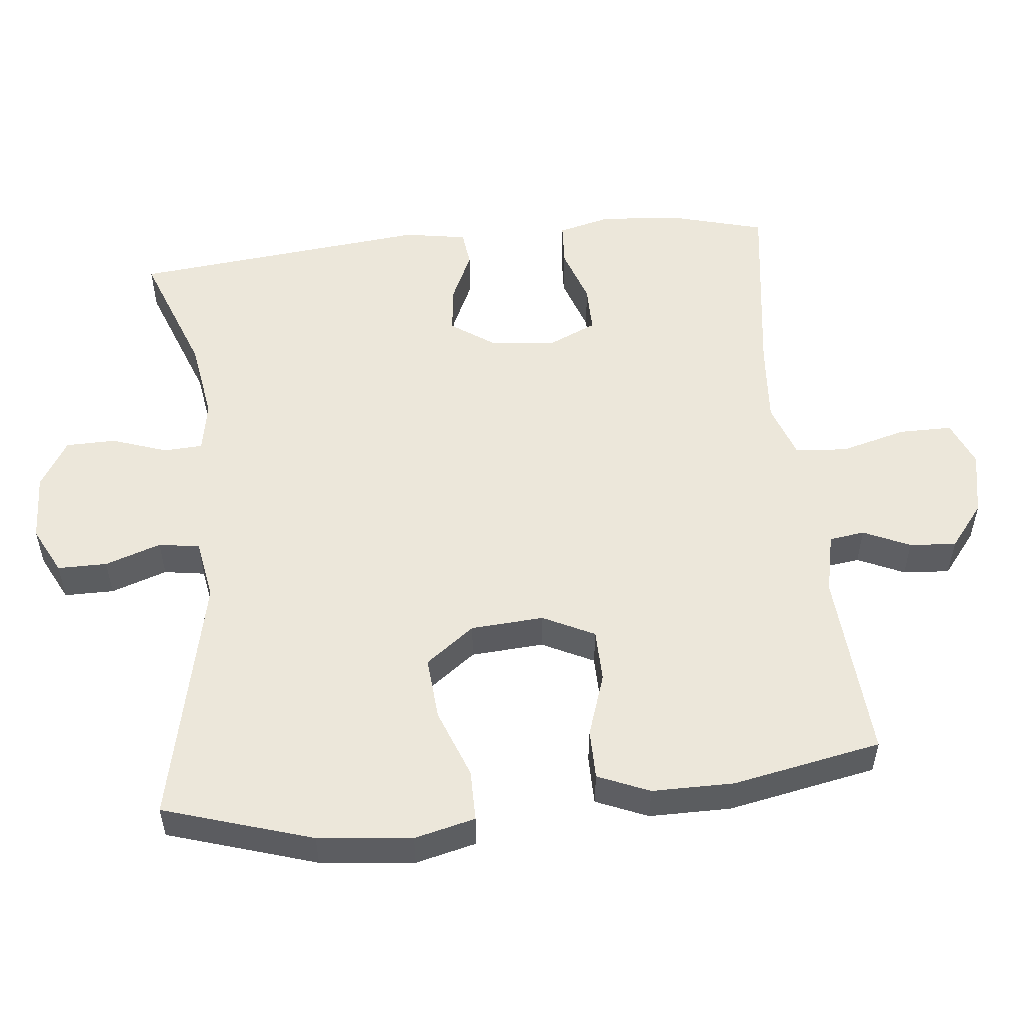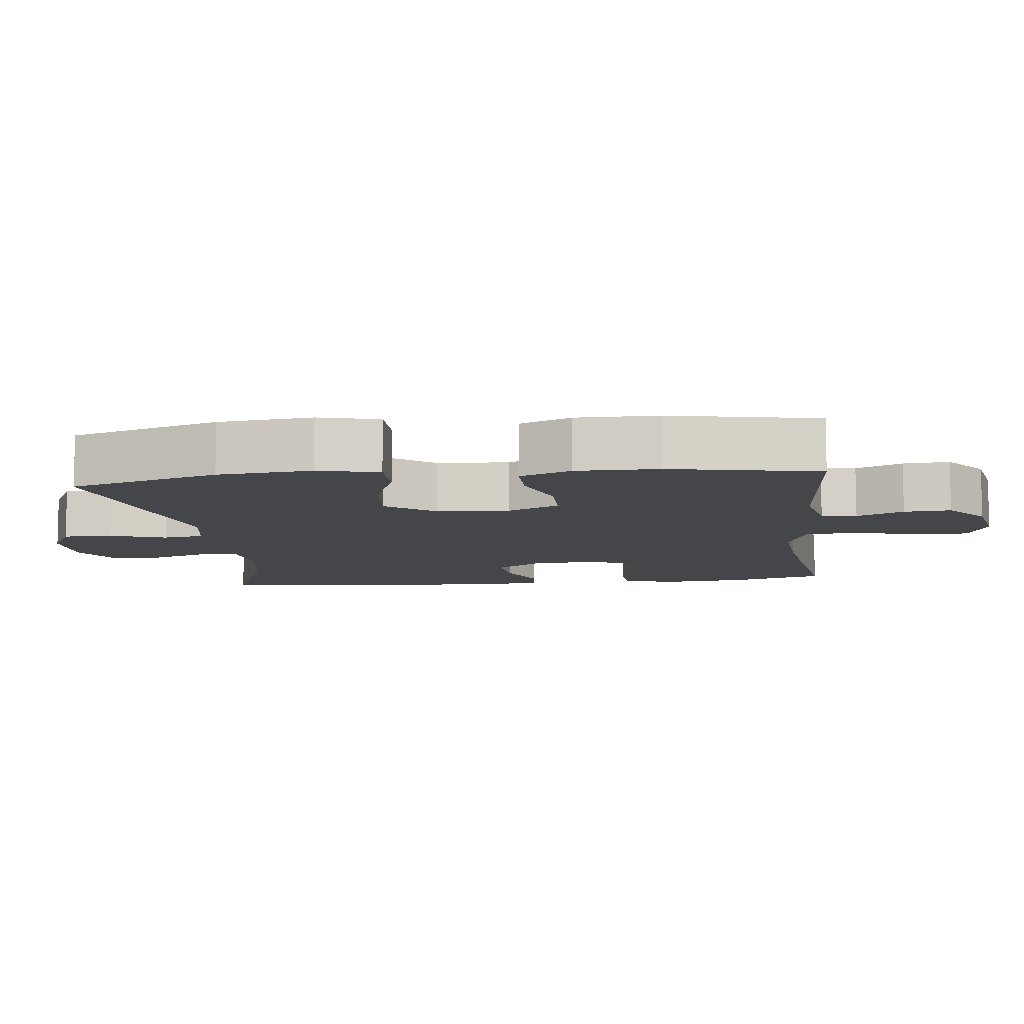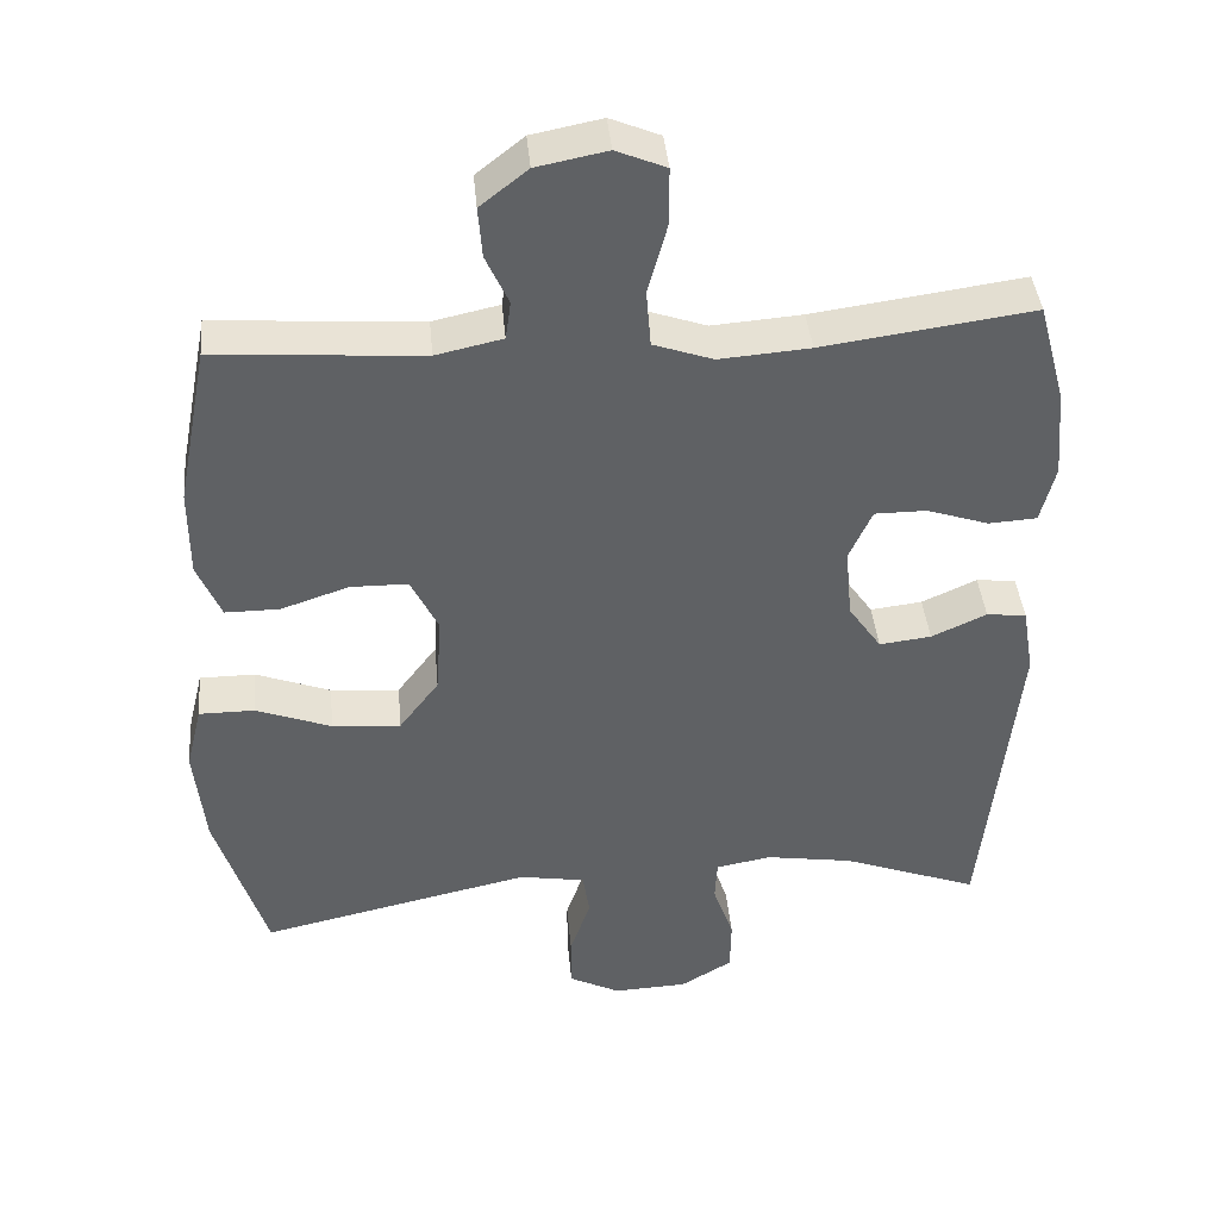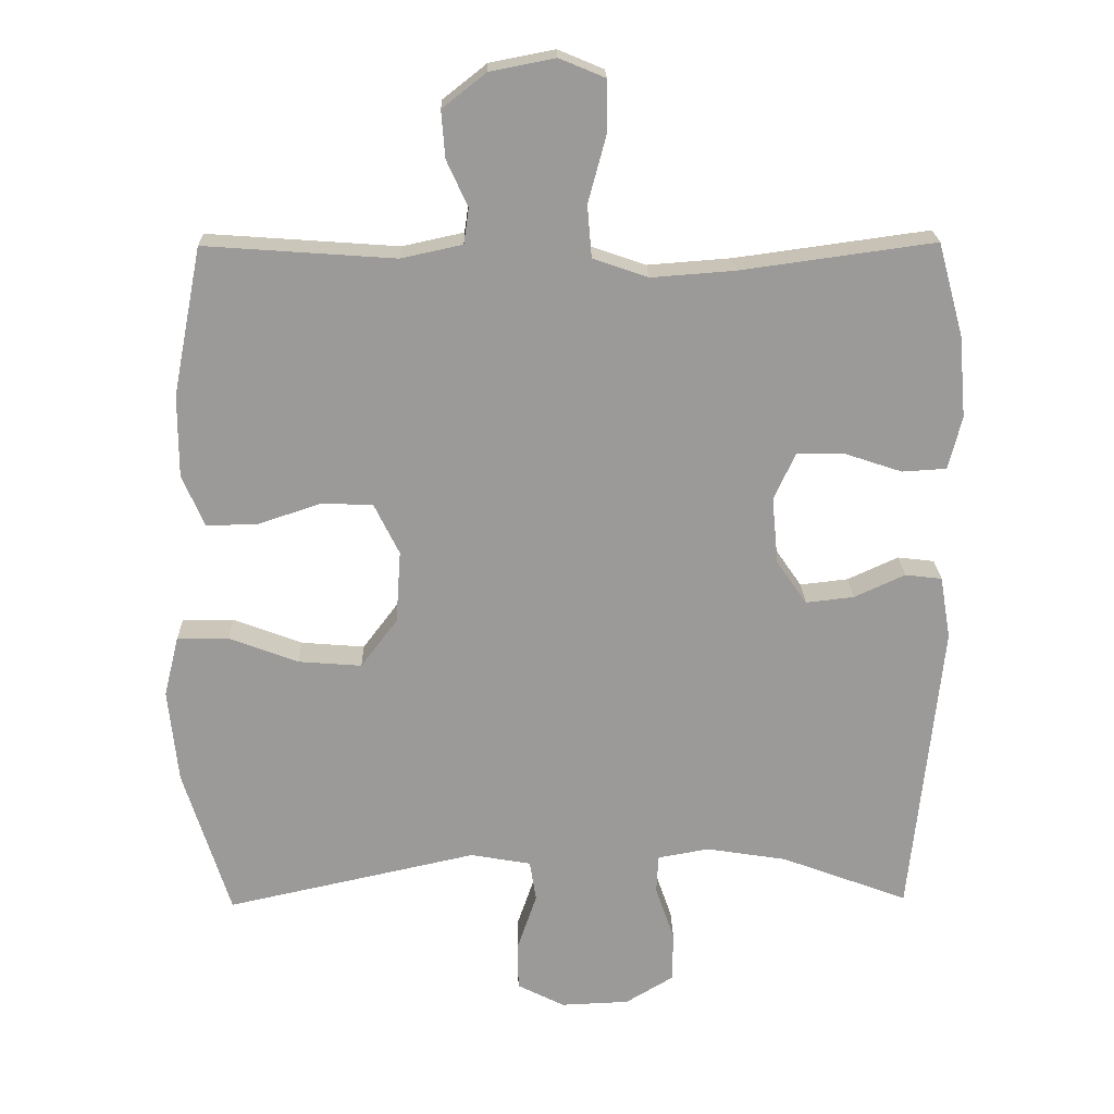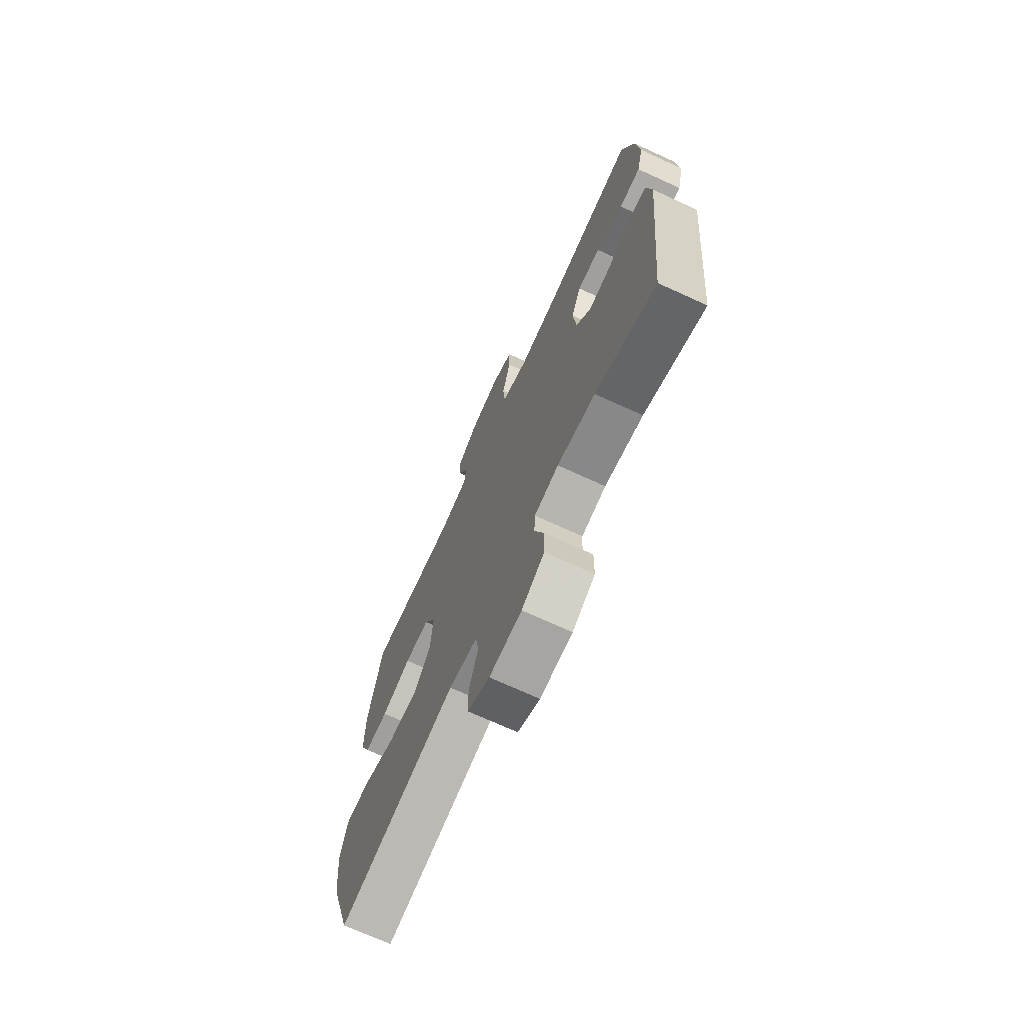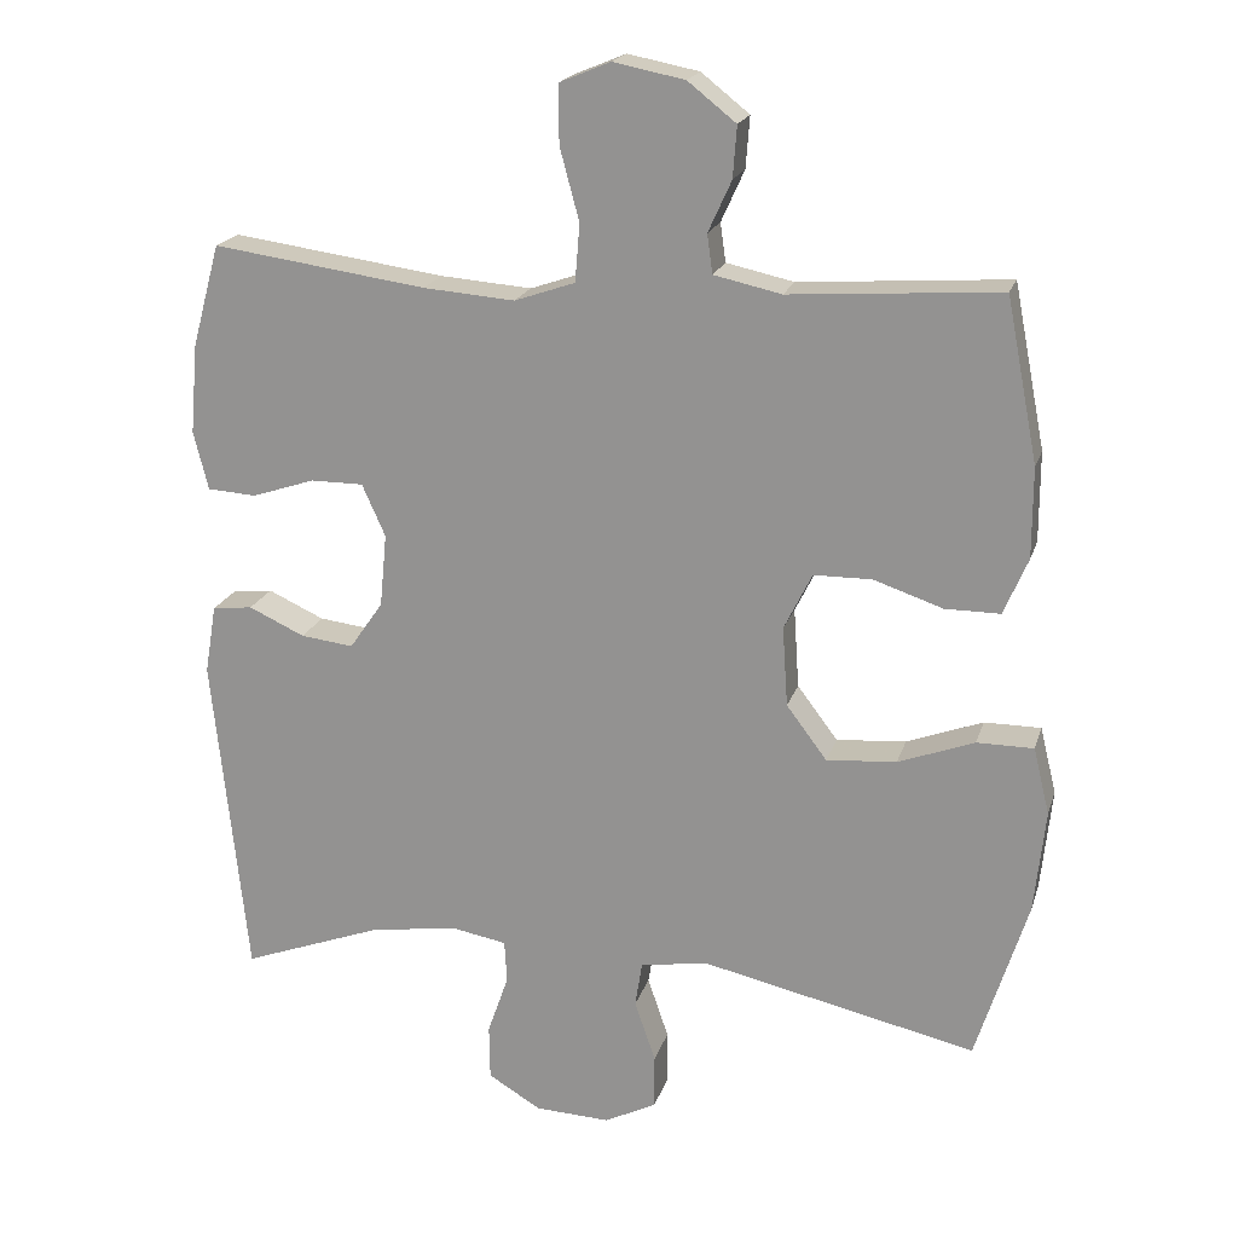
<metadata>
{"format":"obj","ext":"obj","renderer":"f3d","projection":"perspective","resolution":1024,"background":"white","views":[{"elev":53.1,"azim":-96.0,"up":"+Y"},{"elev":-9.4,"azim":-83.5,"up":"+Y"},{"elev":41.1,"azim":-5.3,"up":"+Z"},{"elev":20.8,"azim":-1.2,"up":"+Z"},{"elev":-71.4,"azim":65.4,"up":"+Z"},{"elev":19.7,"azim":-164.8,"up":"+Z"}]}
</metadata>
<code>
v -0.5 0.07 0.5
v -0.23 0.07 0.481
v -0.143 0.07 0.5
v -0.136 0.07 0.55
v -0.166 0.07 0.616
v -0.171 0.07 0.682
v -0.109 0.07 0.731
v -0.017 0.07 0.749
v 0.048 0.07 0.722
v 0.048 0.07 0.647
v 0.023 0.07 0.554
v 0.029 0.07 0.48
v 0.107 0.07 0.453
v 0.225 0.07 0.462
v 0.5 0.07 0.5
v 0.536 0.07 0.368
v 0.546 0.07 0.252
v 0.527 0.07 0.177
v 0.464 0.07 0.173
v 0.383 0.07 0.2
v 0.315 0.07 0.2
v 0.285 0.07 0.133
v 0.294 0.07 0.039
v 0.337 0.07 -0.023
v 0.405 0.07 -0.015
v 0.477 0.07 0.018
v 0.529 0.07 0.012
v 0.544 0.07 -0.077
v 0.5 0.07 -0.5
v 0.32 0.07 -0.433
v 0.206 0.07 -0.415
v 0.133 0.07 -0.428
v 0.13 0.07 -0.483
v 0.157 0.07 -0.561
v 0.156 0.07 -0.632
v 0.088 0.07 -0.673
v -0.009 0.07 -0.677
v -0.076 0.07 -0.643
v -0.076 0.07 -0.573
v -0.049 0.07 -0.494
v -0.058 0.07 -0.436
v -0.144 0.07 -0.421
v -0.5 0.07 -0.5
v -0.566 0.07 -0.29
v -0.58 0.07 -0.157
v -0.559 0.07 -0.071
v -0.486 0.07 -0.071
v -0.388 0.07 -0.108
v -0.298 0.07 -0.115
v -0.246 0.07 -0.046
v -0.239 0.07 0.057
v -0.275 0.07 0.13
v -0.35 0.07 0.131
v -0.439 0.07 0.101
v -0.51 0.07 0.101
v -0.541 0.07 0.174
v -0.541 0.07 0.29
v -0.5 0 0.5
v -0.23 0 0.481
v -0.143 0 0.5
v -0.136 0 0.55
v -0.166 0 0.616
v -0.171 0 0.682
v -0.109 0 0.731
v -0.017 0 0.749
v 0.048 0 0.722
v 0.048 0 0.647
v 0.023 0 0.554
v 0.029 0 0.48
v 0.107 0 0.453
v 0.225 0 0.462
v 0.5 0 0.5
v 0.536 0 0.368
v 0.546 0 0.252
v 0.527 0 0.177
v 0.464 0 0.173
v 0.383 0 0.2
v 0.315 0 0.2
v 0.285 0 0.133
v 0.294 0 0.039
v 0.337 0 -0.023
v 0.405 0 -0.015
v 0.477 0 0.018
v 0.529 0 0.012
v 0.544 0 -0.077
v 0.5 0 -0.5
v 0.32 0 -0.433
v 0.206 0 -0.415
v 0.133 0 -0.428
v 0.13 0 -0.483
v 0.157 0 -0.561
v 0.156 0 -0.632
v 0.088 0 -0.673
v -0.009 0 -0.677
v -0.076 0 -0.643
v -0.076 0 -0.573
v -0.049 0 -0.494
v -0.058 0 -0.436
v -0.144 0 -0.421
v -0.5 0 -0.5
v -0.566 0 -0.29
v -0.58 0 -0.157
v -0.559 0 -0.071
v -0.486 0 -0.071
v -0.388 0 -0.108
v -0.298 0 -0.115
v -0.246 0 -0.046
v -0.239 0 0.057
v -0.275 0 0.13
v -0.35 0 0.131
v -0.439 0 0.101
v -0.51 0 0.101
v -0.541 0 0.174
v -0.541 0 0.29
f 57 1 2
f 56 57 2
f 55 56 2
f 54 55 2
f 53 54 2
f 52 53 2 3
f 51 52 3
f 50 51 3
f 46 47 48
f 45 46 48
f 44 45 48
f 43 44 48
f 42 43 48
f 41 42 48 49
f 38 39 40
f 37 38 40
f 36 37 40
f 35 36 40
f 34 35 40
f 33 34 40
f 32 33 40 41
f 41 49 50
f 32 41 50
f 31 32 50
f 28 29 30
f 27 28 30
f 26 27 30
f 25 26 30
f 24 25 30 31
f 18 19 20
f 17 18 20
f 16 17 20
f 15 16 20
f 14 15 20
f 13 14 20 21
f 12 13 21 22
f 9 10 11
f 8 9 11
f 7 8 11
f 6 7 11
f 5 6 11
f 4 5 11
f 3 4 11 12
f 31 50 3
f 24 31 3
f 23 24 3
f 3 12 22 23
f 59 58 114
f 59 114 113
f 59 113 112
f 59 112 111
f 59 111 110
f 60 59 110 109
f 60 109 108
f 60 108 107
f 105 104 103
f 105 103 102
f 105 102 101
f 105 101 100
f 105 100 99
f 106 105 99 98
f 97 96 95
f 97 95 94
f 97 94 93
f 97 93 92
f 97 92 91
f 97 91 90
f 98 97 90 89
f 107 106 98
f 107 98 89
f 107 89 88
f 87 86 85
f 87 85 84
f 87 84 83
f 87 83 82
f 88 87 82 81
f 77 76 75
f 77 75 74
f 77 74 73
f 77 73 72
f 77 72 71
f 78 77 71 70
f 79 78 70 69
f 68 67 66
f 68 66 65
f 68 65 64
f 68 64 63
f 68 63 62
f 68 62 61
f 69 68 61 60
f 60 107 88
f 60 88 81
f 60 81 80
f 80 79 69 60
f 1 58 59 2
f 2 59 60 3
f 3 60 61 4
f 4 61 62 5
f 5 62 63 6
f 6 63 64 7
f 7 64 65 8
f 8 65 66 9
f 9 66 67 10
f 10 67 68 11
f 11 68 69 12
f 12 69 70 13
f 13 70 71 14
f 14 71 72 15
f 15 72 73 16
f 16 73 74 17
f 17 74 75 18
f 18 75 76 19
f 19 76 77 20
f 20 77 78 21
f 21 78 79 22
f 22 79 80 23
f 23 80 81 24
f 24 81 82 25
f 25 82 83 26
f 26 83 84 27
f 27 84 85 28
f 28 85 86 29
f 29 86 87 30
f 30 87 88 31
f 31 88 89 32
f 32 89 90 33
f 33 90 91 34
f 34 91 92 35
f 35 92 93 36
f 36 93 94 37
f 37 94 95 38
f 38 95 96 39
f 39 96 97 40
f 40 97 98 41
f 41 98 99 42
f 42 99 100 43
f 43 100 101 44
f 44 101 102 45
f 45 102 103 46
f 46 103 104 47
f 47 104 105 48
f 48 105 106 49
f 49 106 107 50
f 50 107 108 51
f 51 108 109 52
f 52 109 110 53
f 53 110 111 54
f 54 111 112 55
f 55 112 113 56
f 56 113 114 57
f 57 114 58 1

</code>
